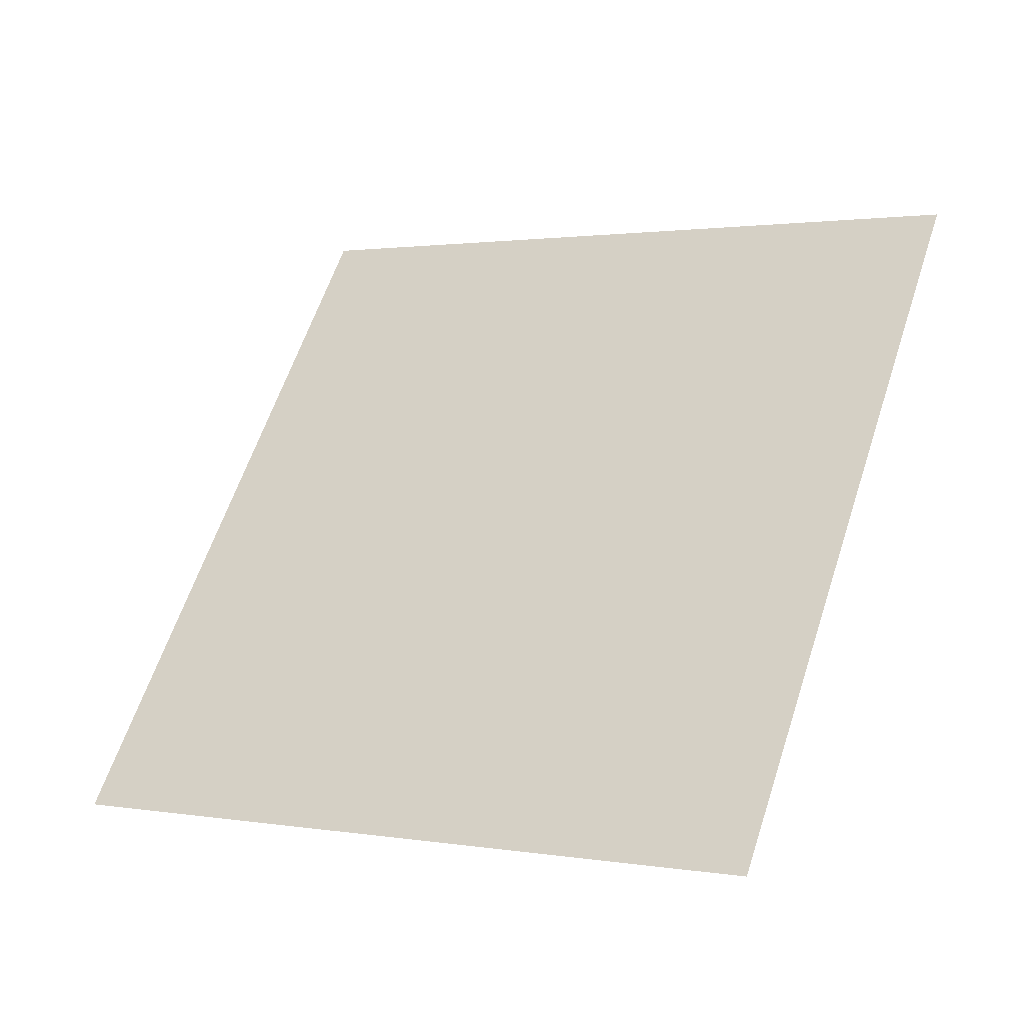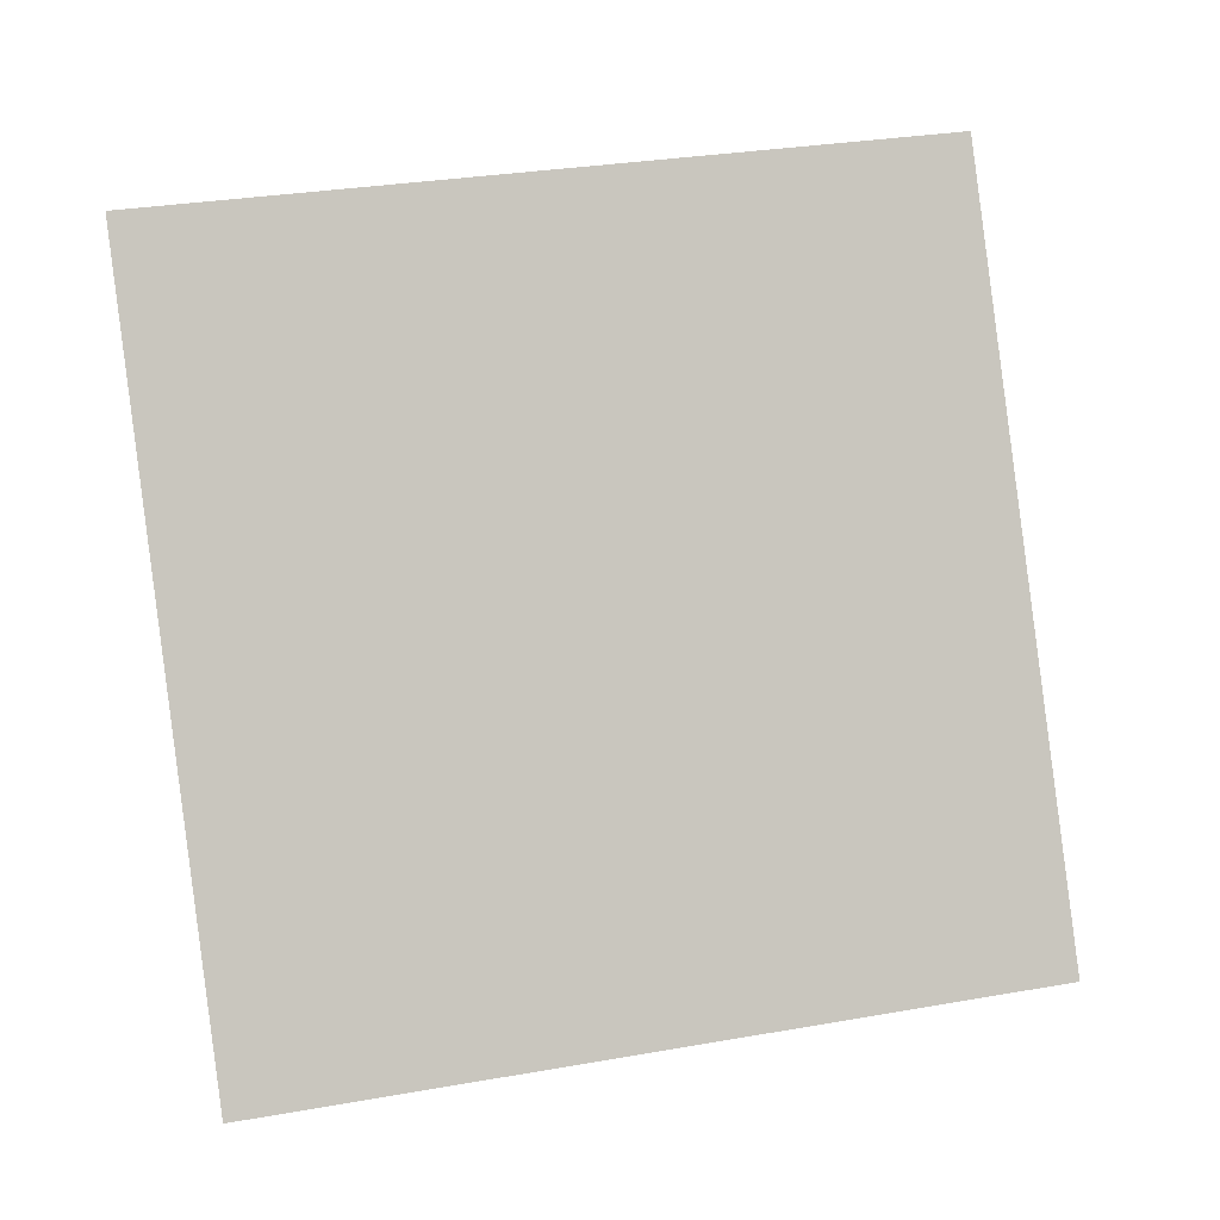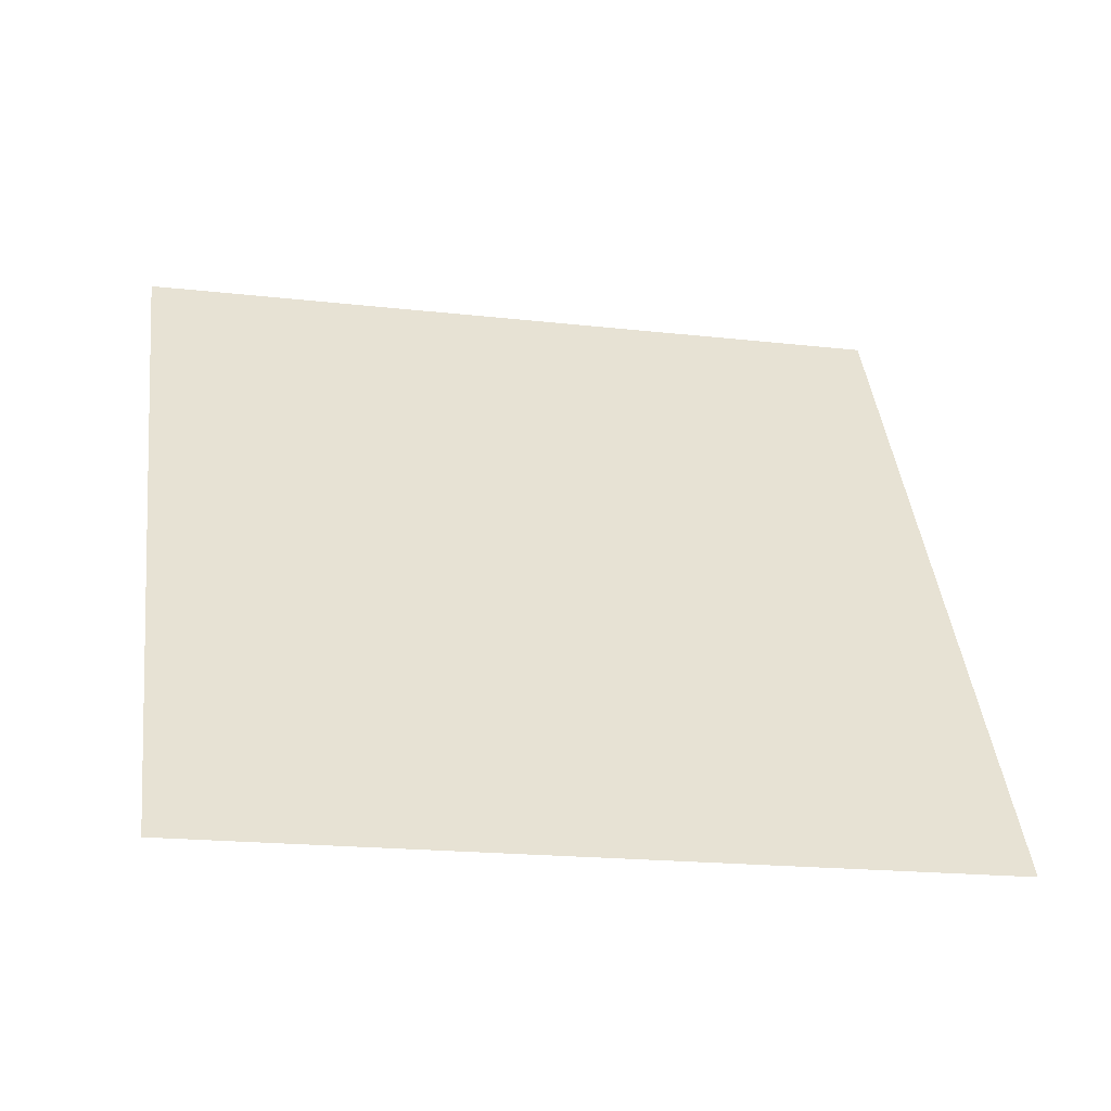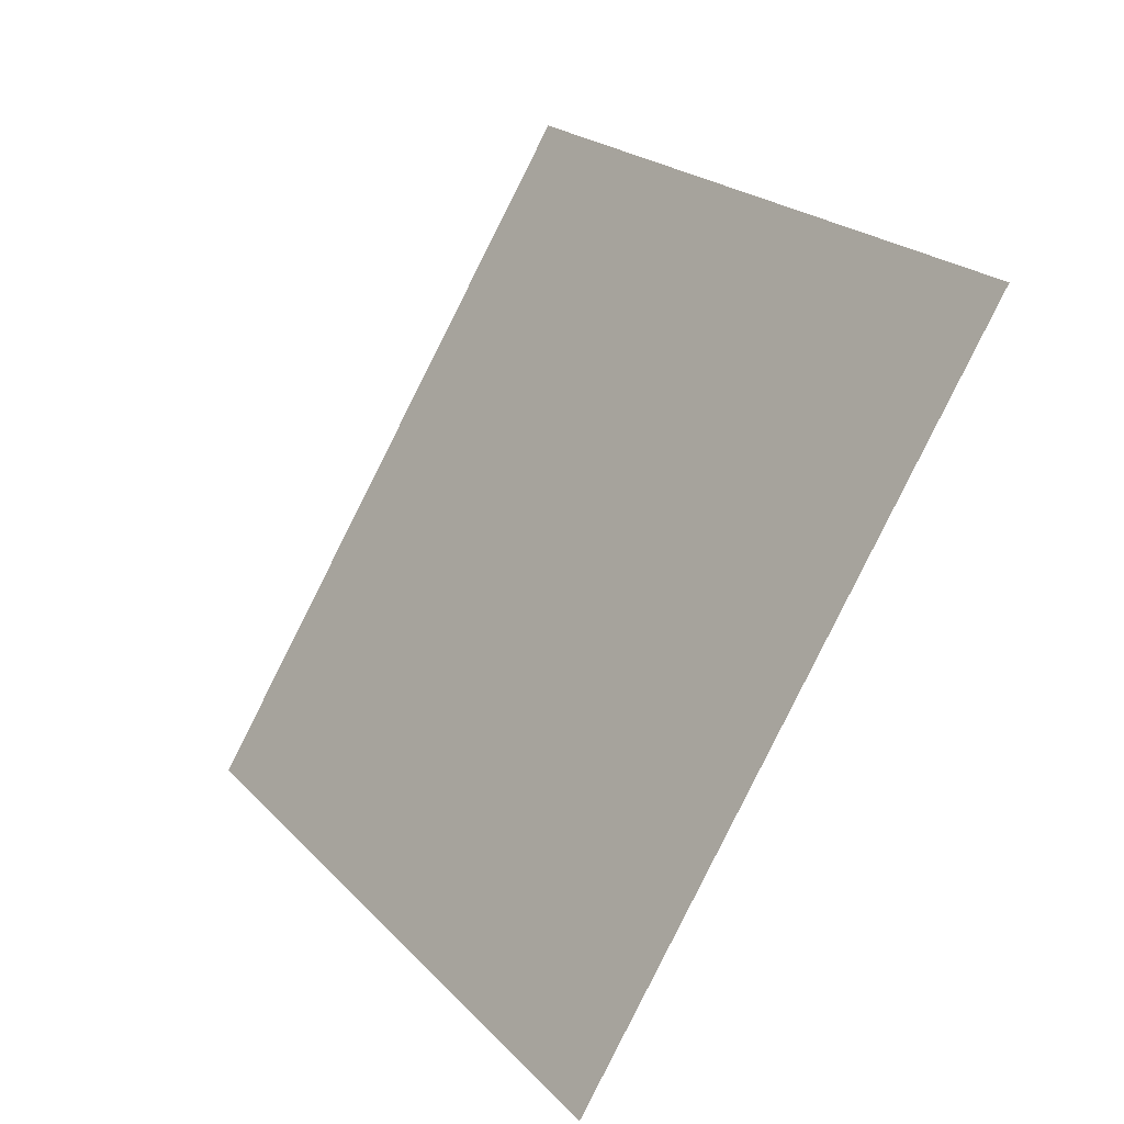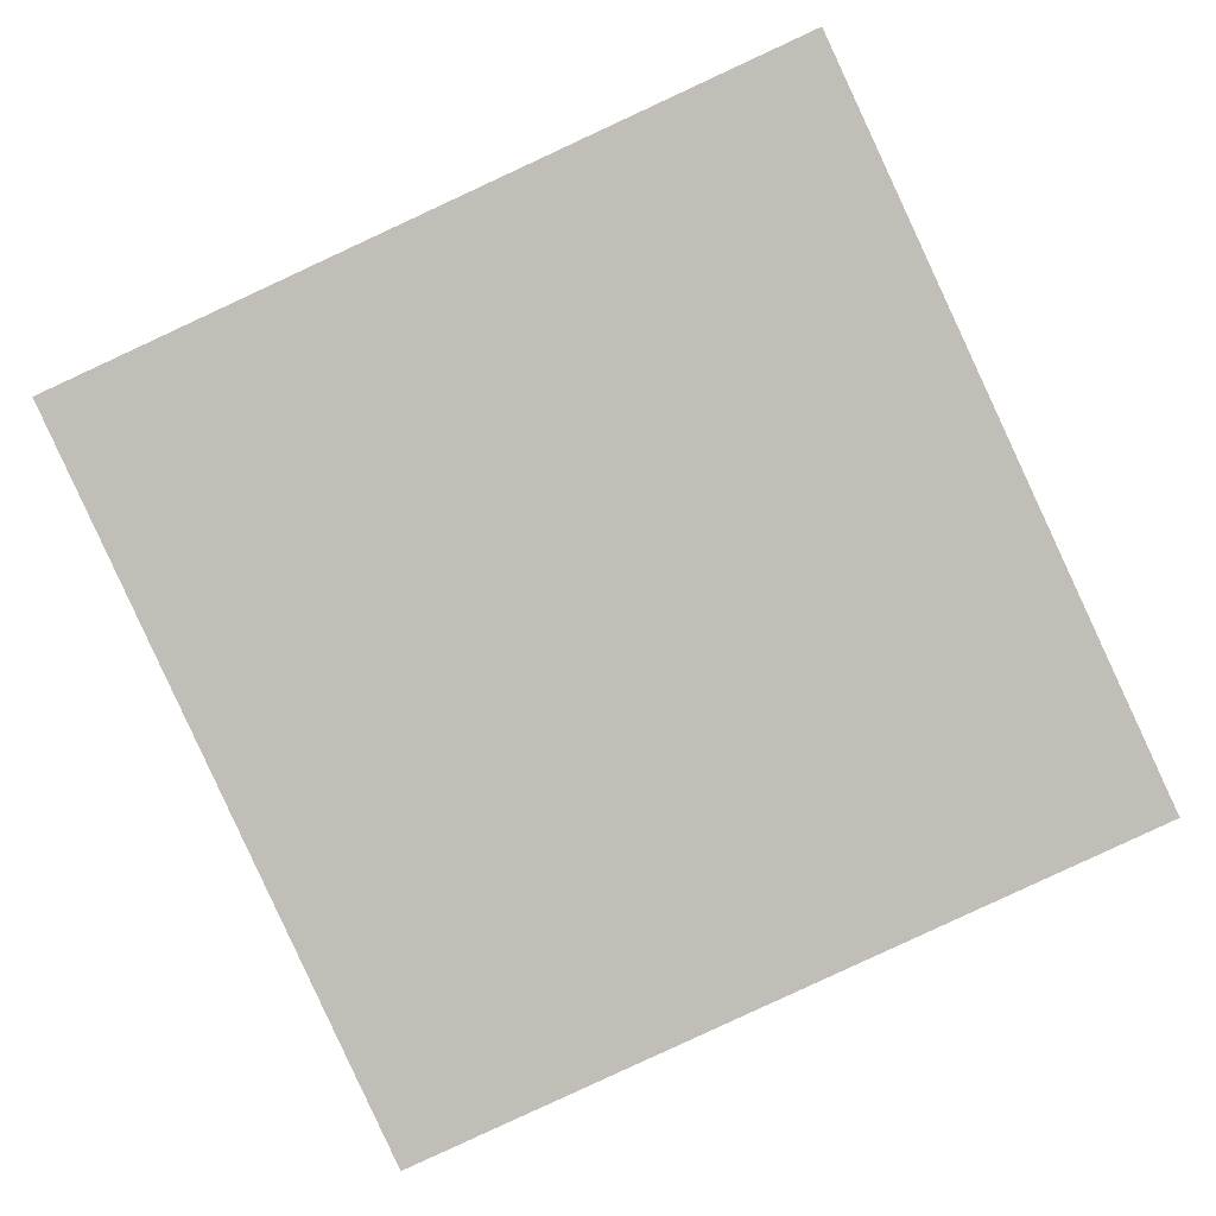
<metadata>
{"format":"obj","ext":"obj","renderer":"f3d","projection":"perspective","resolution":1024,"background":"white","views":[{"elev":28.4,"azim":29.1,"up":"+Z"},{"elev":30.2,"azim":151.7,"up":"+Y"},{"elev":-18.4,"azim":153.5,"up":"+Y"},{"elev":20.6,"azim":-133.0,"up":"+Y"},{"elev":60.4,"azim":-20.8,"up":"+Z"}]}
</metadata>
<code>
o Plane
v -0.8701 3.666 -5.928
v -0.7474 3.666 -5.898
v -0.8545 3.558 -5.991
v -0.7318 3.558 -5.961
f 3 2 1
f 3 4 2

</code>
